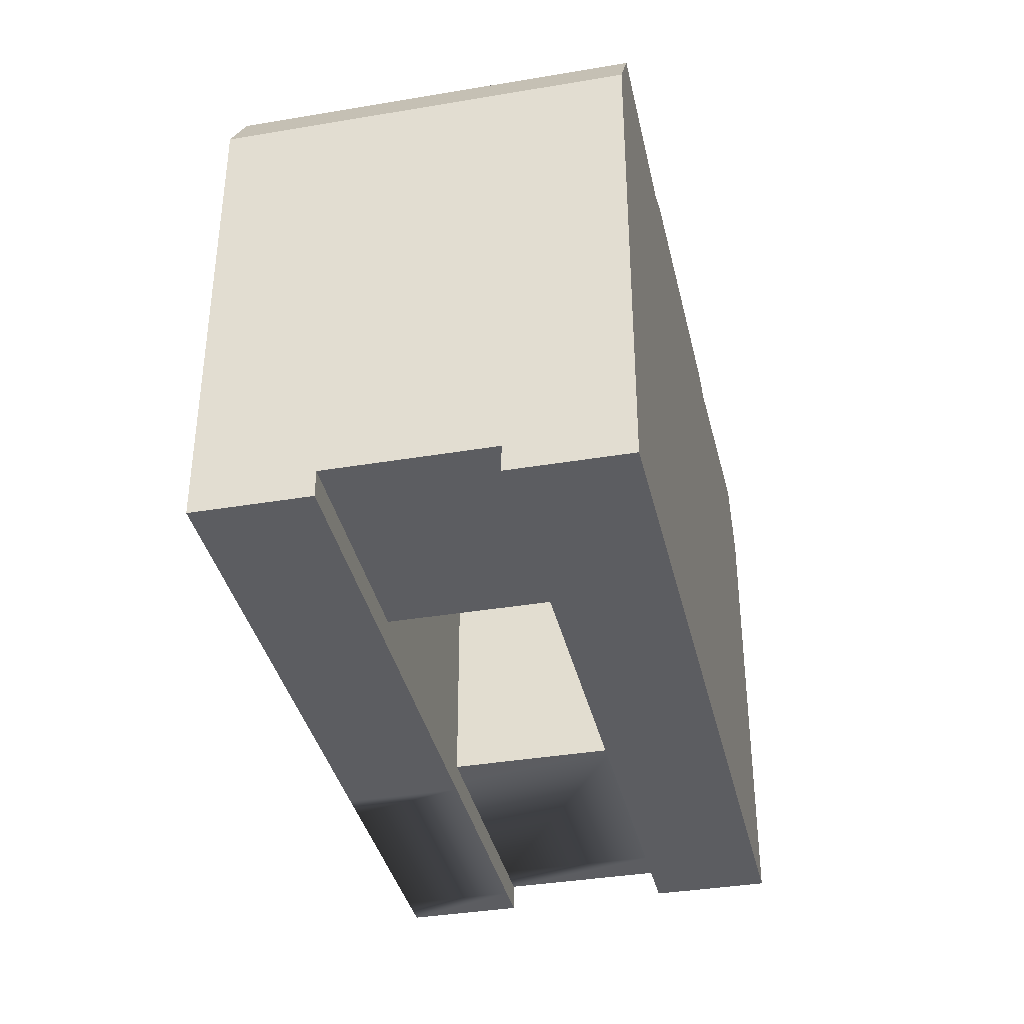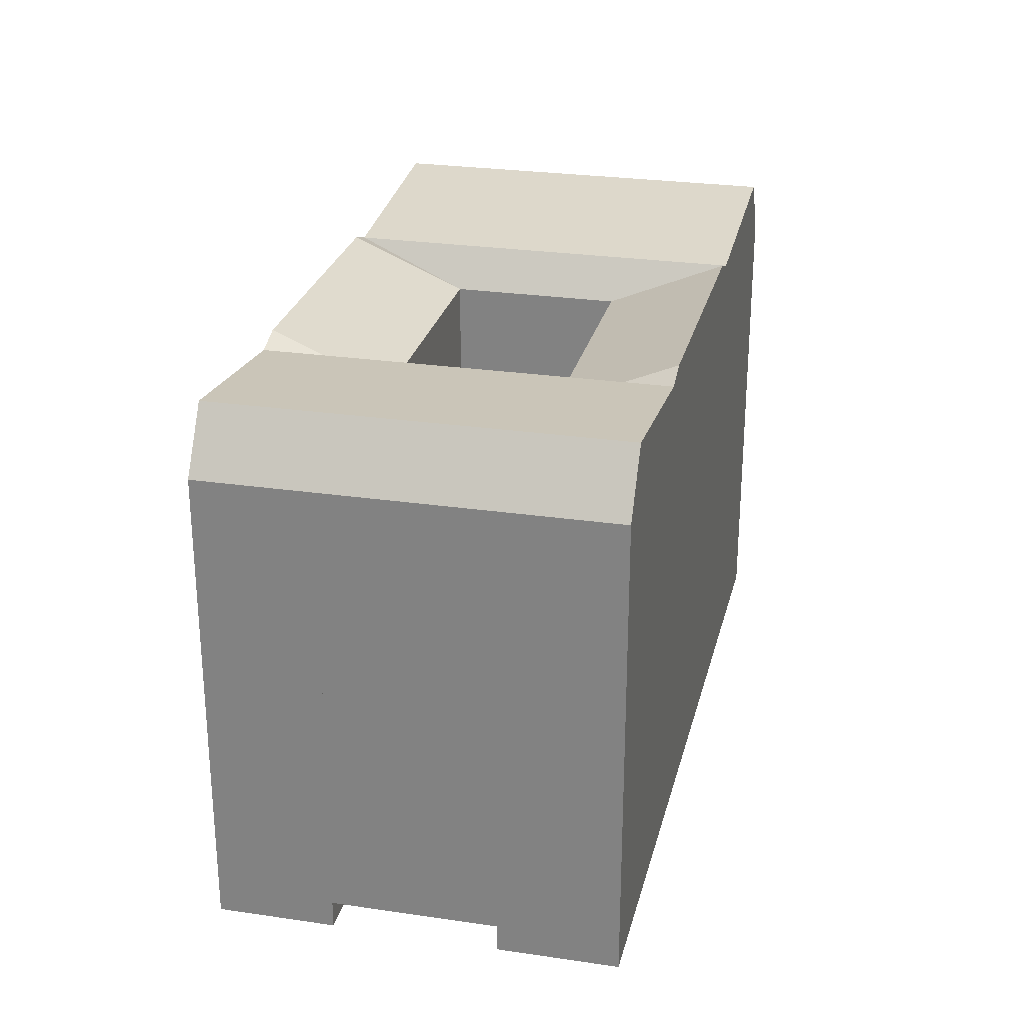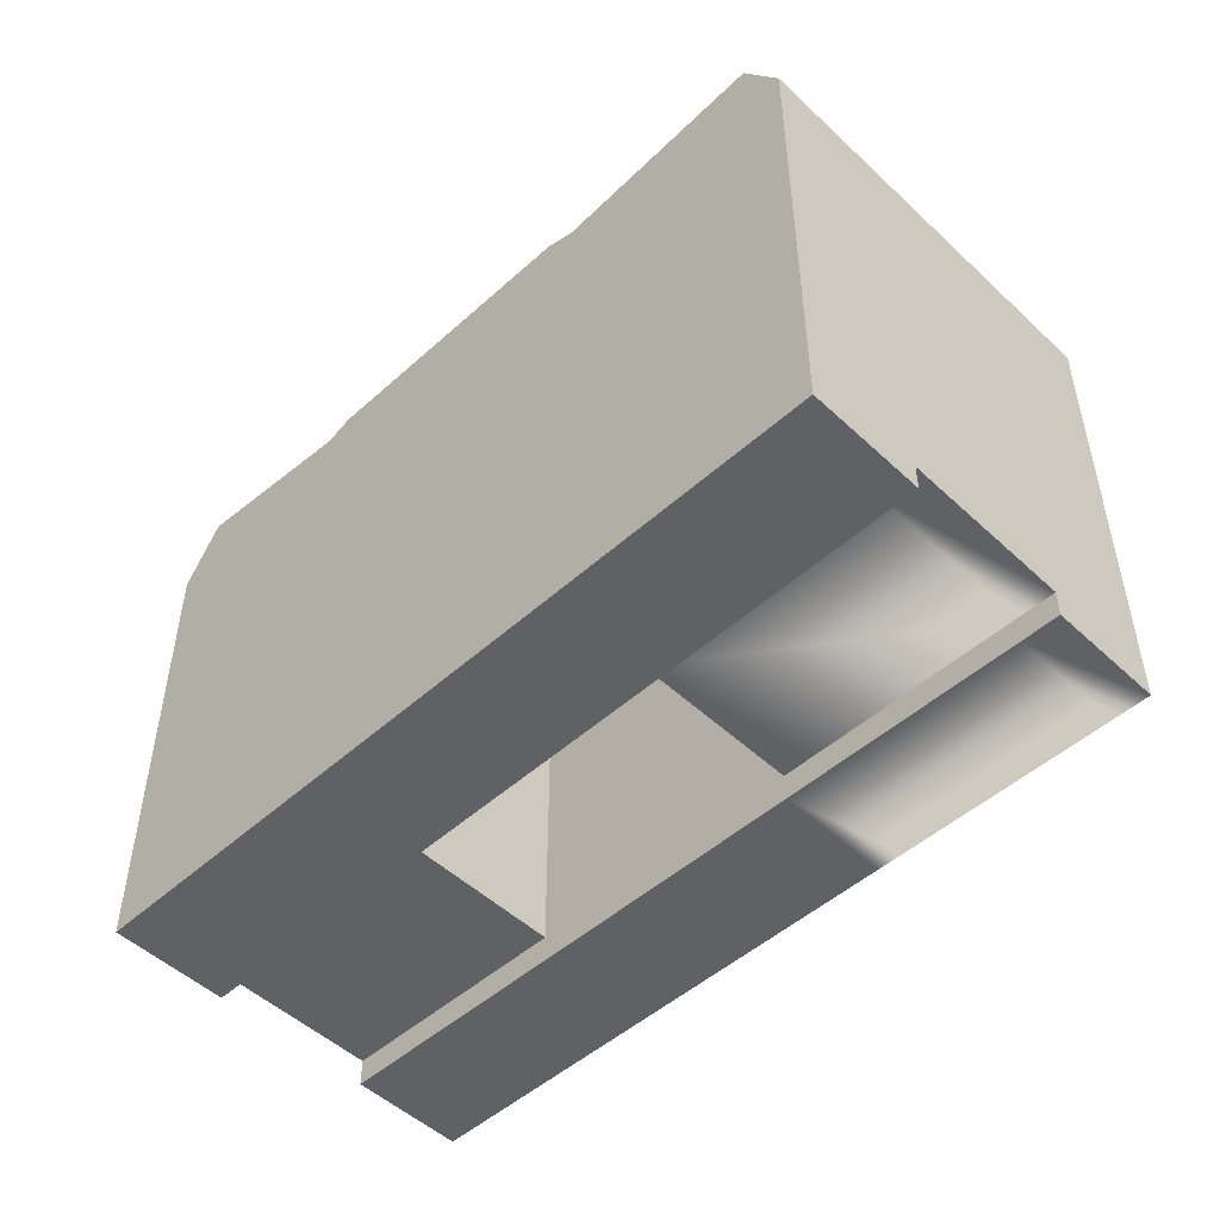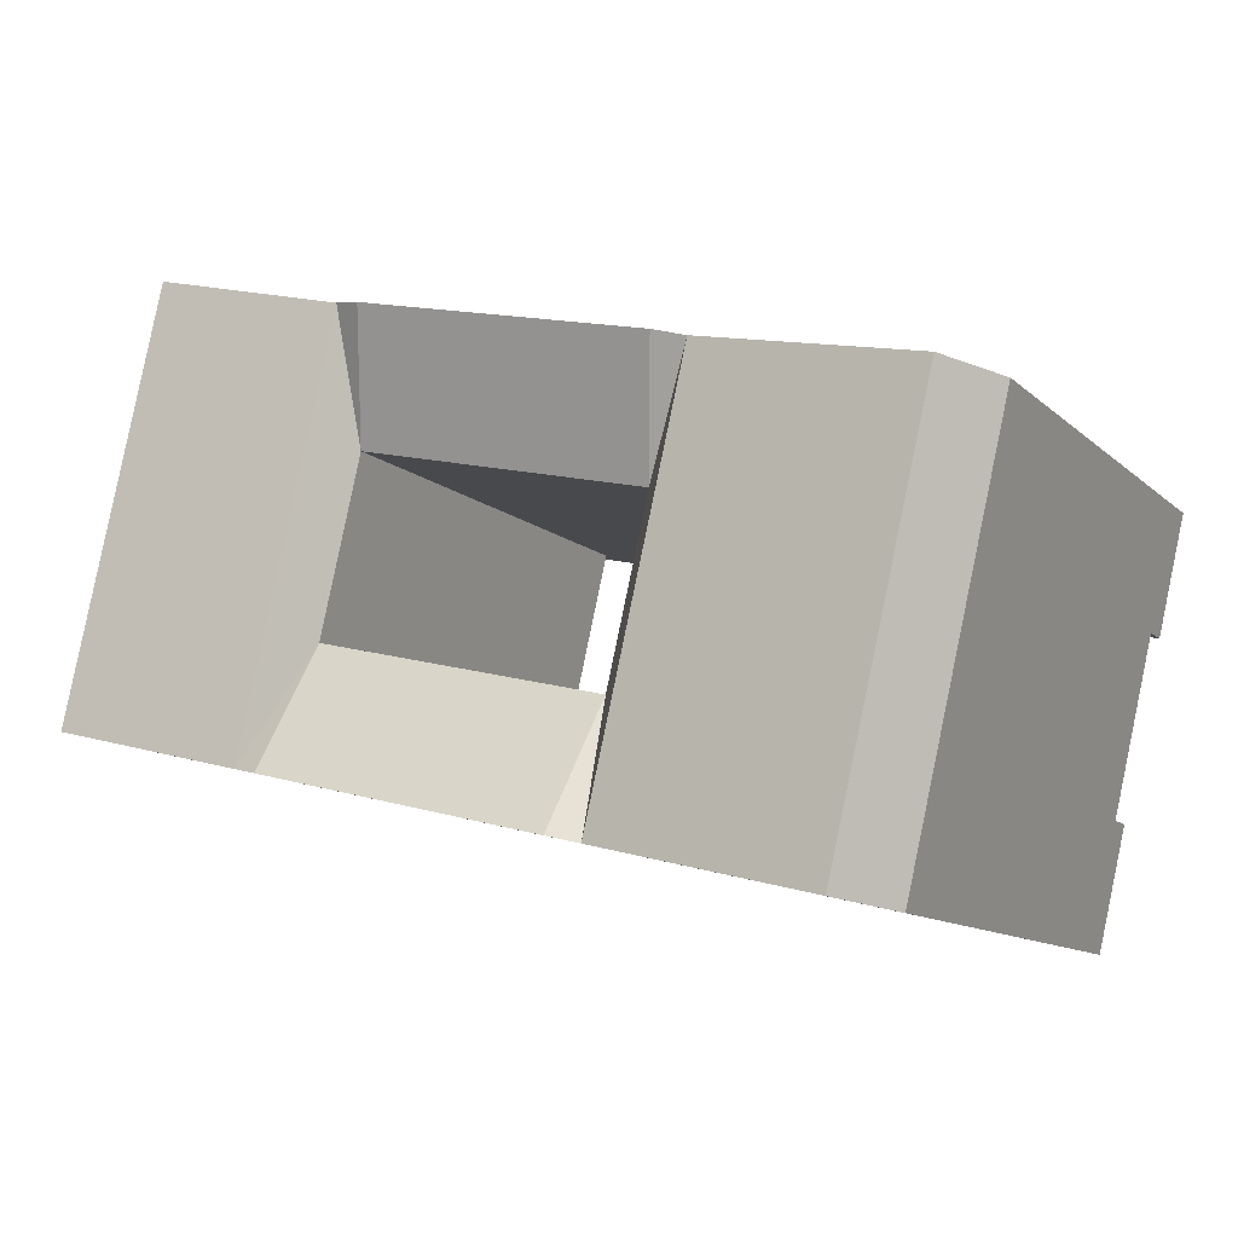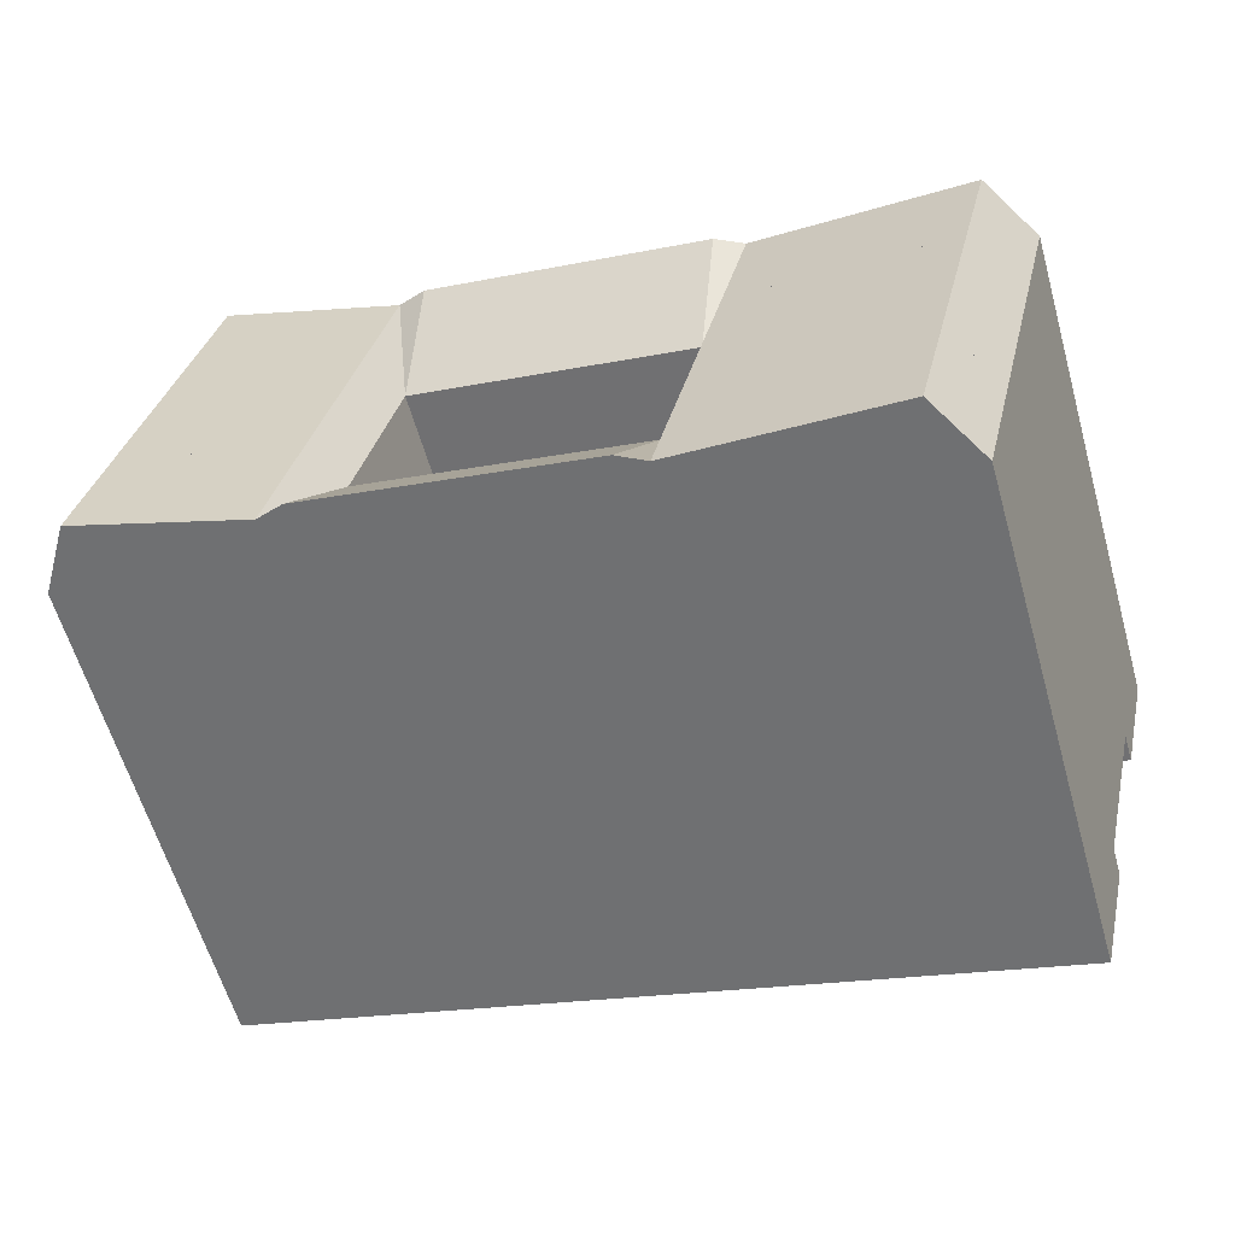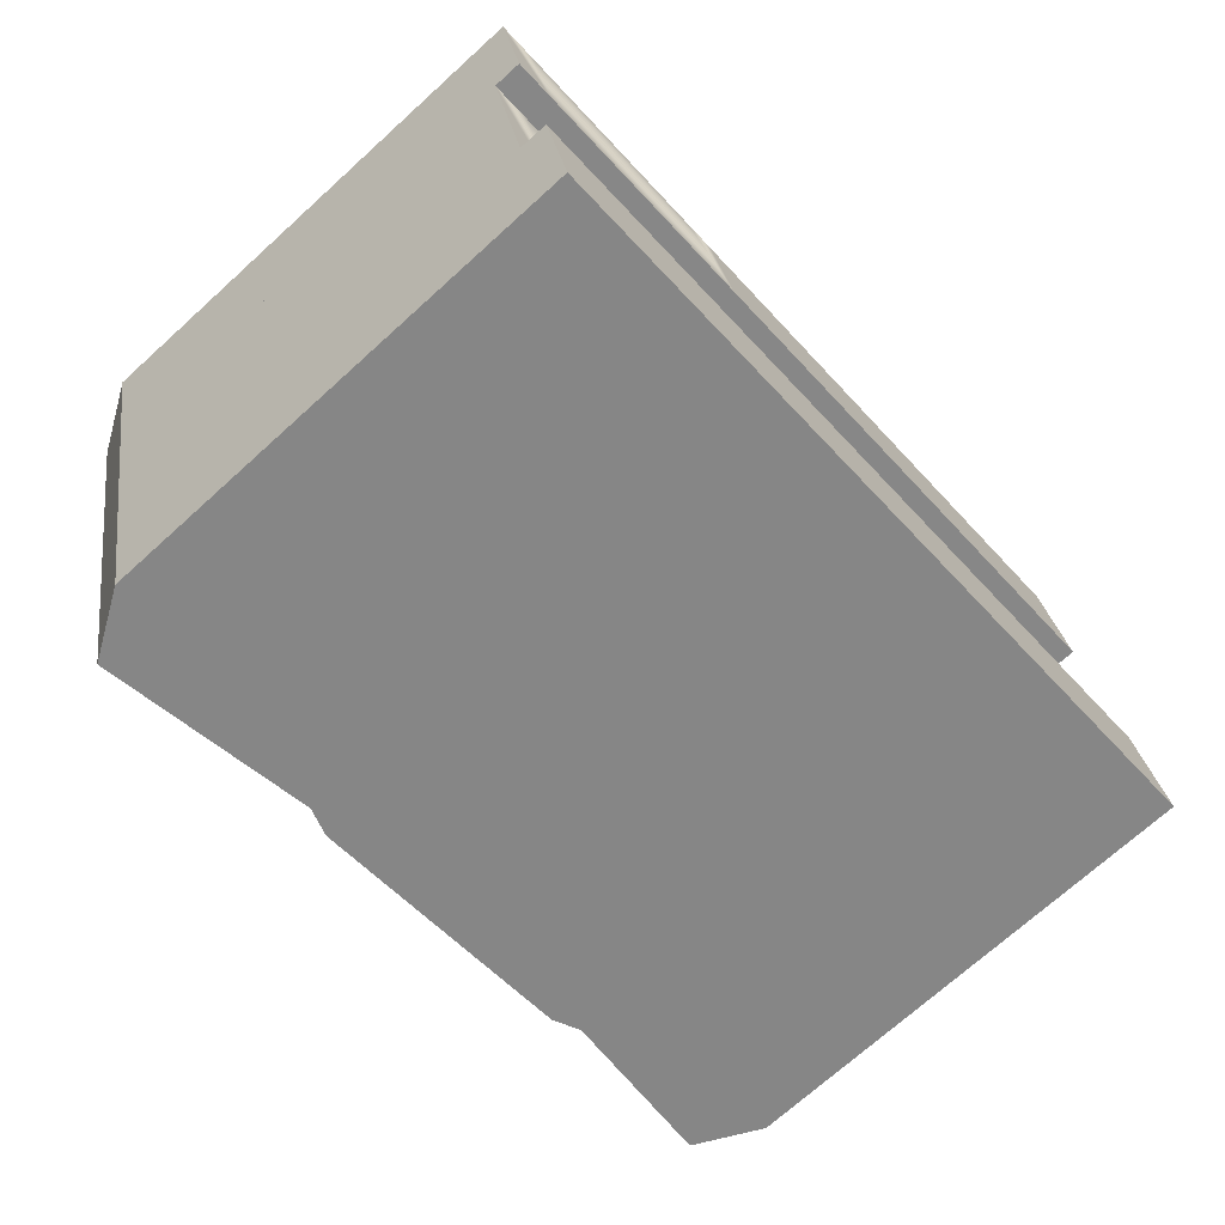
<metadata>
{"format":"obj","ext":"obj","renderer":"f3d","projection":"perspective","resolution":1024,"background":"white","views":[{"elev":-37.1,"azim":89.1,"up":"+Y"},{"elev":26.6,"azim":89.8,"up":"+Y"},{"elev":-50.0,"azim":-149.0,"up":"+Y"},{"elev":-11.6,"azim":-152.4,"up":"+Z"},{"elev":-60.9,"azim":-164.1,"up":"+Z"},{"elev":-71.9,"azim":-47.9,"up":"+Z"}]}
</metadata>
<code>
v  40.78 26.82 -4.951
v  44.02 23.78 -10.31
v  42.14 26.82 -10.76
v  38.89 26.82 3.162
v  37.55 26.82 8.873
v  42.66 23.78 -4.495
v  40.76 23.78 3.606
v  39.43 23.78 9.316
v  32.33 25.82 -7.005
v  33.69 25.82 -12.82
v  30.42 25.82 1.162
v  29.09 25.82 6.872
v  29.03 23.78 0.8328
v  30.94 23.78 -7.342
v  15.79 25.82 -11.02
v  17.18 23.78 -10.68
v  17.16 25.82 -16.83
v  13.84 25.82 -2.756
v  12.5 25.82 2.952
v  15.23 23.78 -2.427
v  5.192 26.82 -13.6
v  6.563 26.82 -19.4
v  3.226 26.82 -5.265
v  1.878 26.82 0.4429
v  3.317 23.78 -14.05
v  4.688 23.78 -19.86
v  1.348 23.78 -5.708
v  0.0005065 23.78 -0.0007521
v  32.3 26.32 -13.15
v  18.55 26.32 -16.49
v  27.7 26.32 6.543
v  13.89 26.32 3.28
v  42.14 -3.052e-07 -10.76
v  44.01 -3.052e-07 -10.31
v  33.69 -3.052e-07 -12.81
v  32.3 8.053e-16 -13.15
v  18.55 -3.052e-07 -16.49
v  17.16 -3.052e-07 -16.83
v  6.563 -3.052e-07 -19.4
v  4.688 -3.052e-07 -19.86
v  42.66 1.37 -4.495
v  3.317 1.37 -14.05
v  42.66 -3.052e-07 -4.495
v  40.78 -3.052e-07 -4.95
v  32.33 -3.052e-07 -7.004
v  30.94 4.495e-16 -7.341
v  17.18 -3.052e-07 -10.68
v  15.79 -3.052e-07 -11.02
v  5.192 -3.052e-07 -13.6
v  3.317 -3.052e-07 -14.05
v  39.43 -3.052e-07 9.317
v  27.69 -4.007e-16 6.544
v  0 -3.052e-07 -1.869e-23
v  37.55 -3.052e-07 8.873
v  29.09 -3.052e-07 6.873
v  13.89 -3.052e-07 3.281
v  12.49 -3.052e-07 2.952
v  1.878 -3.052e-07 0.4437
v  3.225 -3.052e-07 -5.264
v  13.84 -3.052e-07 -2.755
v  1.347 -3.052e-07 -5.707
v  1.347 1.37 -5.708
v  38.89 -3.052e-07 3.163
v  40.76 1.37 3.606
v  40.76 -3.052e-07 3.607
v  30.42 -3.052e-07 1.162
v  29.03 -5.104e-17 0.8336
v  15.23 -3.052e-07 -2.426
v  30.94 1.37 -7.341
v  40.78 1.37 -4.95
v  32.33 1.37 -7.004
v  30.42 1.37 1.162
v  29.03 1.37 0.8335
v  38.89 1.37 3.163
v  15.23 1.37 -2.426
v  13.84 1.37 -2.755
v  3.225 1.37 -5.264
v  17.18 1.37 -10.68
v  15.79 1.37 -11.02
v  5.192 1.37 -13.6
g defaultobject
f 1 2 3
f 2 1 4
f 2 4 5
f 2 5 6
f 6 5 7
f 7 5 8
f 9 3 10
f 3 9 11
f 3 11 12
f 3 12 4
f 4 12 5
f 3 4 1
f 13 10 14
f 10 13 9
f 9 13 12
f 9 12 11
f 15 16 17
f 16 15 18
f 16 18 19
f 16 19 20
f 21 17 22
f 17 21 23
f 17 23 24
f 17 24 18
f 18 24 19
f 17 18 15
f 25 22 26
f 22 25 27
f 22 27 28
f 22 28 21
f 21 28 24
f 21 24 23
f 10 29 14
f 16 29 30
f 29 16 14
f 17 16 30
f 12 13 31
f 13 32 31
f 32 13 20
f 19 32 20
f 33 2 34
f 2 33 35
f 2 35 36
f 2 36 37
f 2 37 3
f 3 37 10
f 10 37 38
f 10 38 39
f 10 39 29
f 29 39 30
f 30 39 40
f 30 40 17
f 17 40 26
f 17 26 22
f 21 16 15
f 9 6 1
f 6 9 41
f 41 9 14
f 41 14 16
f 41 16 21
f 41 21 25
f 41 25 42
f 41 42 43
f 43 42 44
f 44 42 45
f 45 42 46
f 46 42 47
f 47 42 48
f 48 42 49
f 49 42 50
f 12 8 5
f 8 12 51
f 51 12 31
f 51 31 32
f 51 32 19
f 51 19 24
f 51 24 28
f 51 28 52
f 52 28 53
f 51 52 54
f 54 52 55
f 52 53 56
f 56 53 57
f 57 53 58
f 59 13 60
f 13 59 20
f 20 59 61
f 20 61 62
f 20 62 27
f 20 27 18
f 18 27 23
f 63 64 65
f 64 63 7
f 7 63 66
f 7 66 67
f 7 67 68
f 7 68 4
f 4 68 11
f 11 68 60
f 11 60 13
f 8 64 41
f 64 8 51
f 64 51 65
f 6 34 2
f 34 6 7
f 34 7 8
f 34 8 41
f 34 41 43
f 53 62 61
f 50 26 40
f 26 50 42
f 26 42 62
f 26 62 53
f 26 53 25
f 25 53 27
f 27 53 28
f 6 9 1
f 9 6 14
f 14 6 41
f 14 41 69
f 69 41 70
f 69 70 71
f 11 7 4
f 7 11 13
f 7 13 64
f 64 13 72
f 72 13 73
f 64 72 74
f 27 18 23
f 18 27 20
f 20 27 75
f 75 27 62
f 75 62 76
f 76 62 77
f 15 25 21
f 25 15 16
f 25 16 78
f 25 78 42
f 42 78 79
f 42 79 80
f 13 69 73
f 69 13 14
f 78 20 75
f 20 78 16
f 44 34 43
f 34 44 45
f 34 45 33
f 33 45 35
f 35 45 46
f 35 46 47
f 35 47 36
f 36 47 37
f 37 47 48
f 37 48 49
f 37 49 38
f 38 49 39
f 39 49 50
f 39 50 40
f 54 65 51
f 65 54 55
f 65 55 63
f 63 55 66
f 66 55 52
f 66 52 56
f 66 56 67
f 67 56 68
f 68 56 57
f 68 57 58
f 68 58 60
f 60 58 59
f 59 58 53
f 59 53 61
f 71 73 69
f 73 71 70
f 73 70 72
f 72 70 74
f 74 70 41
f 74 41 64
f 76 78 75
f 78 76 77
f 78 77 79
f 79 77 80
f 80 77 62
f 80 62 42

</code>
